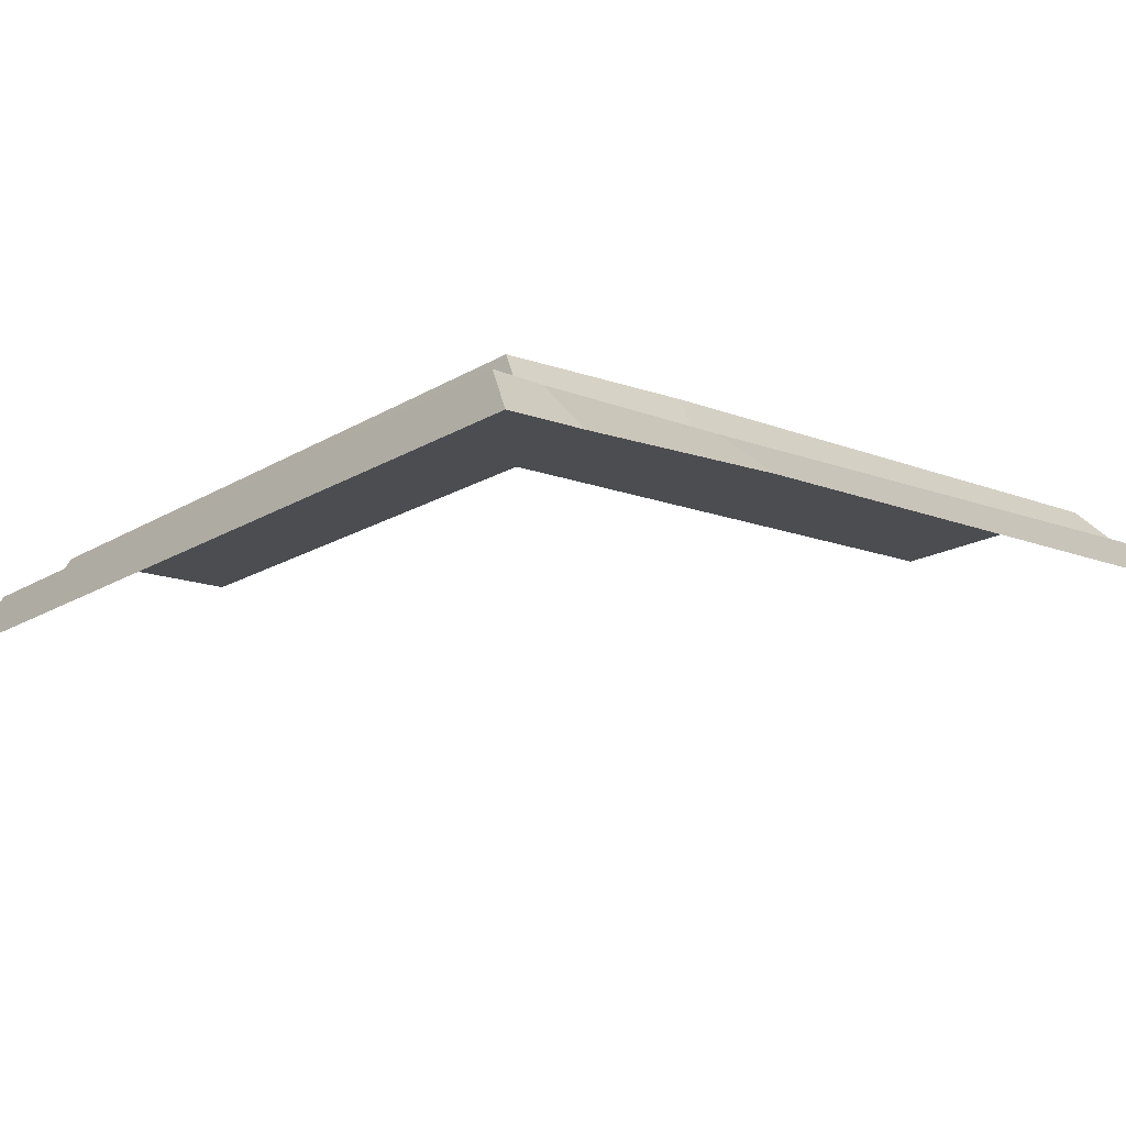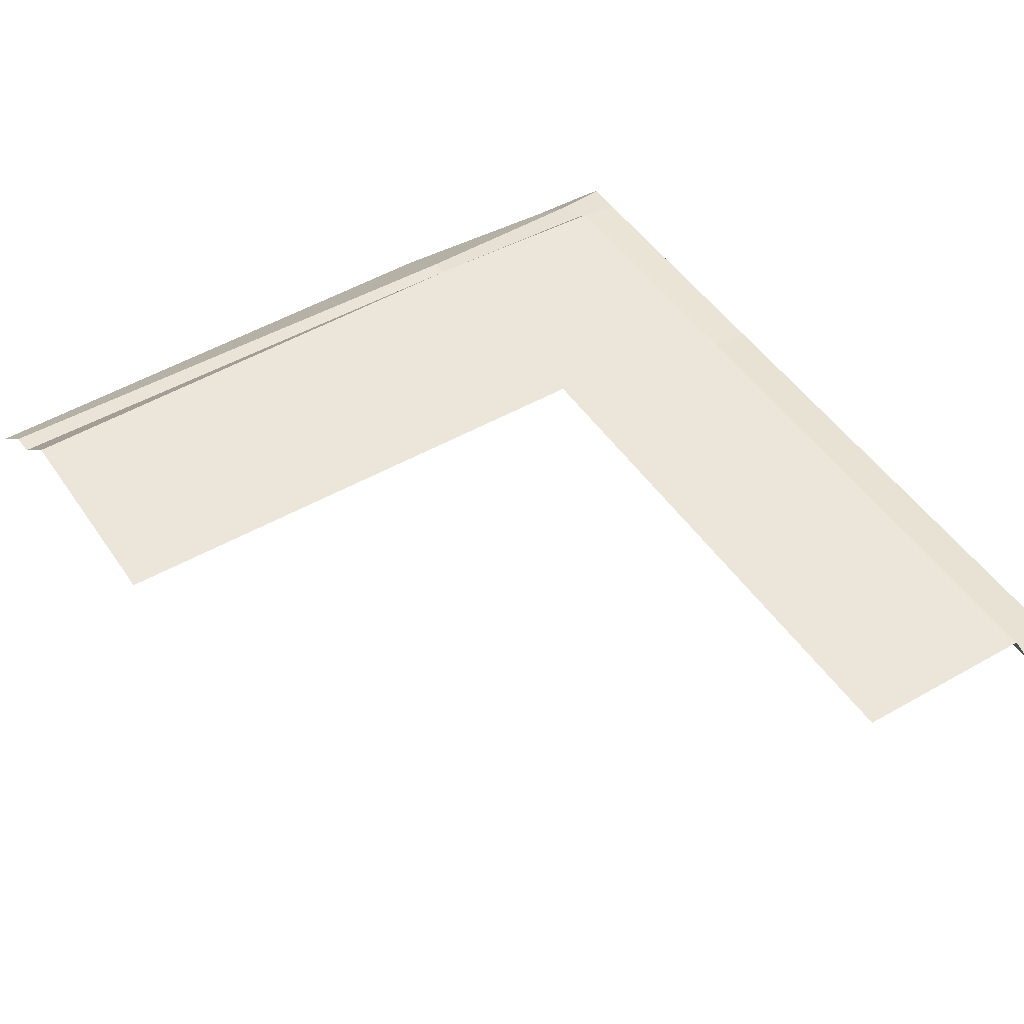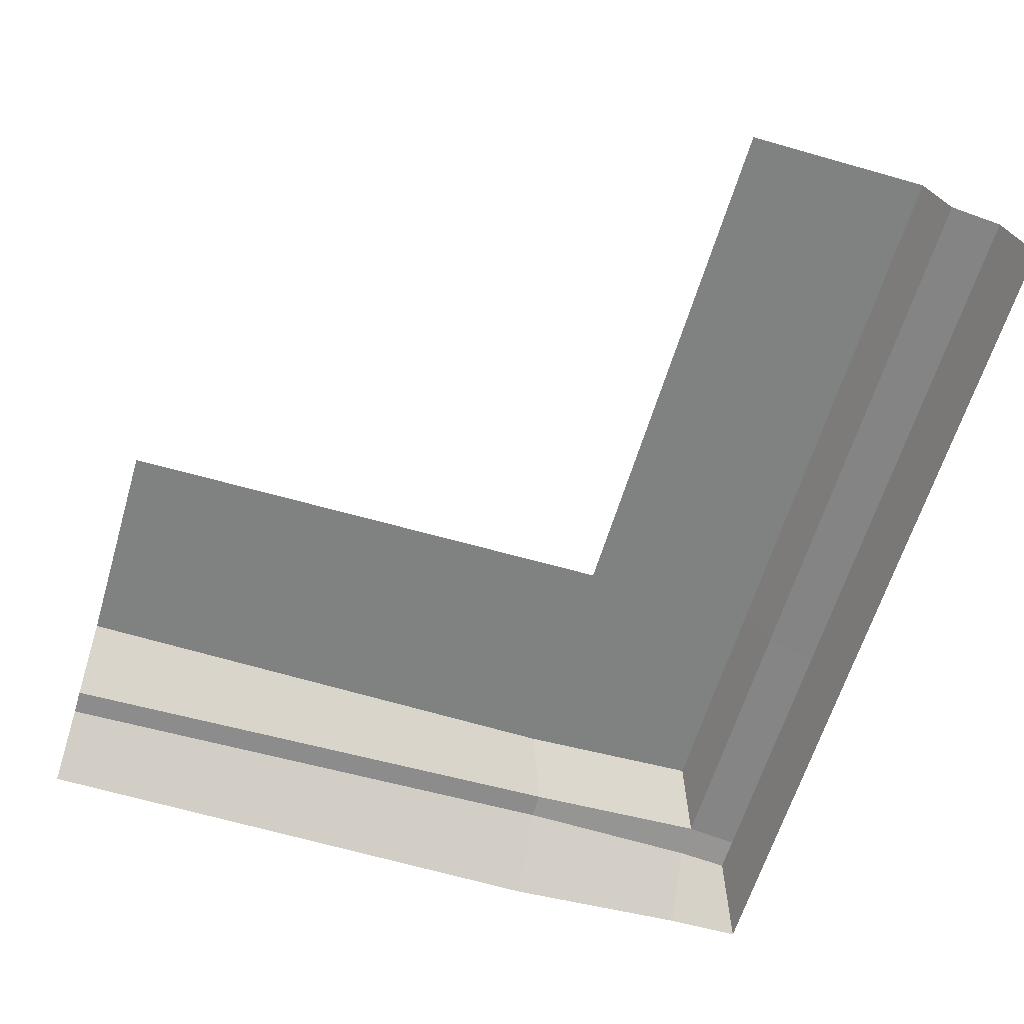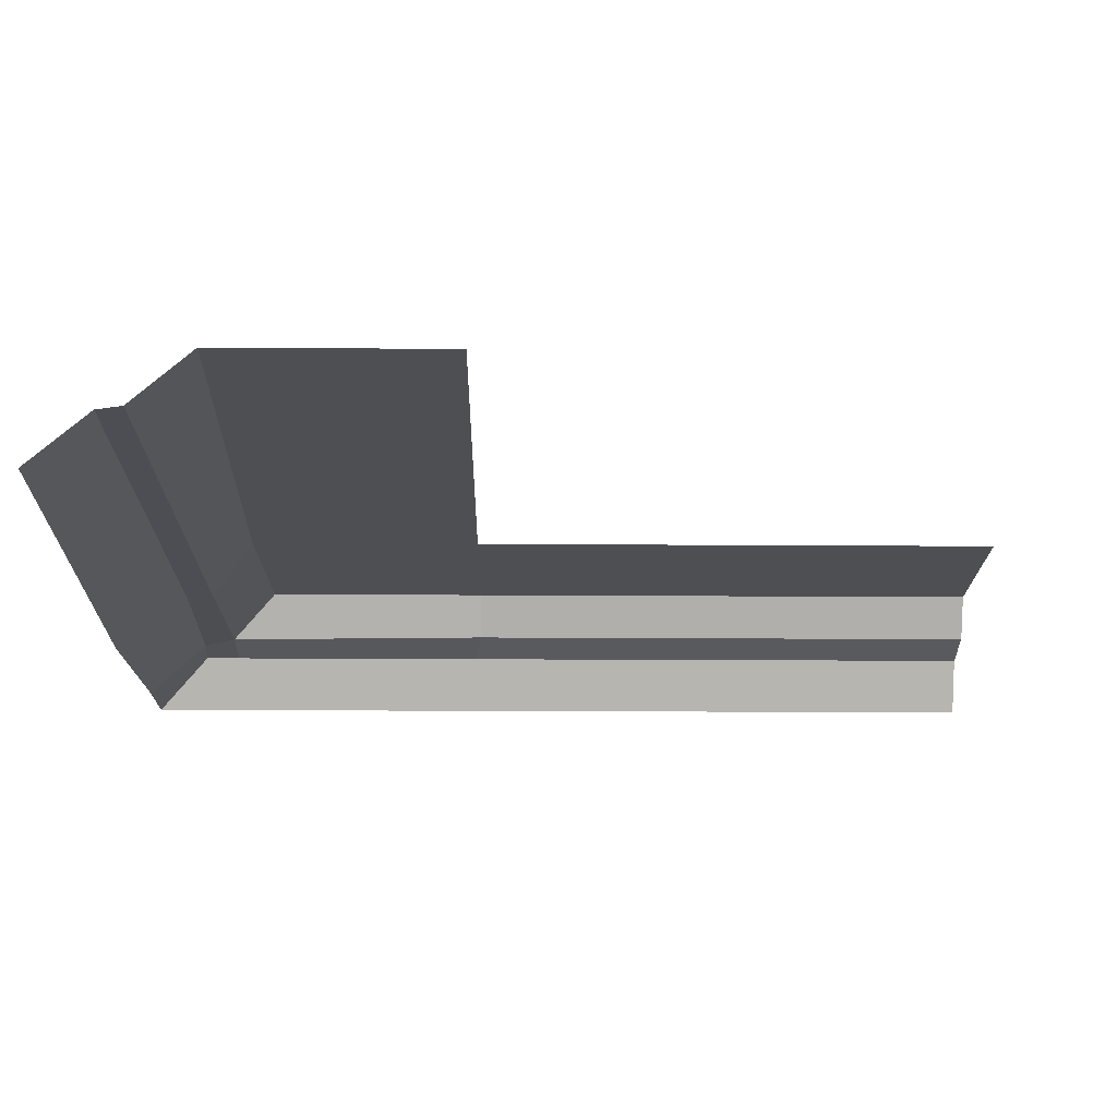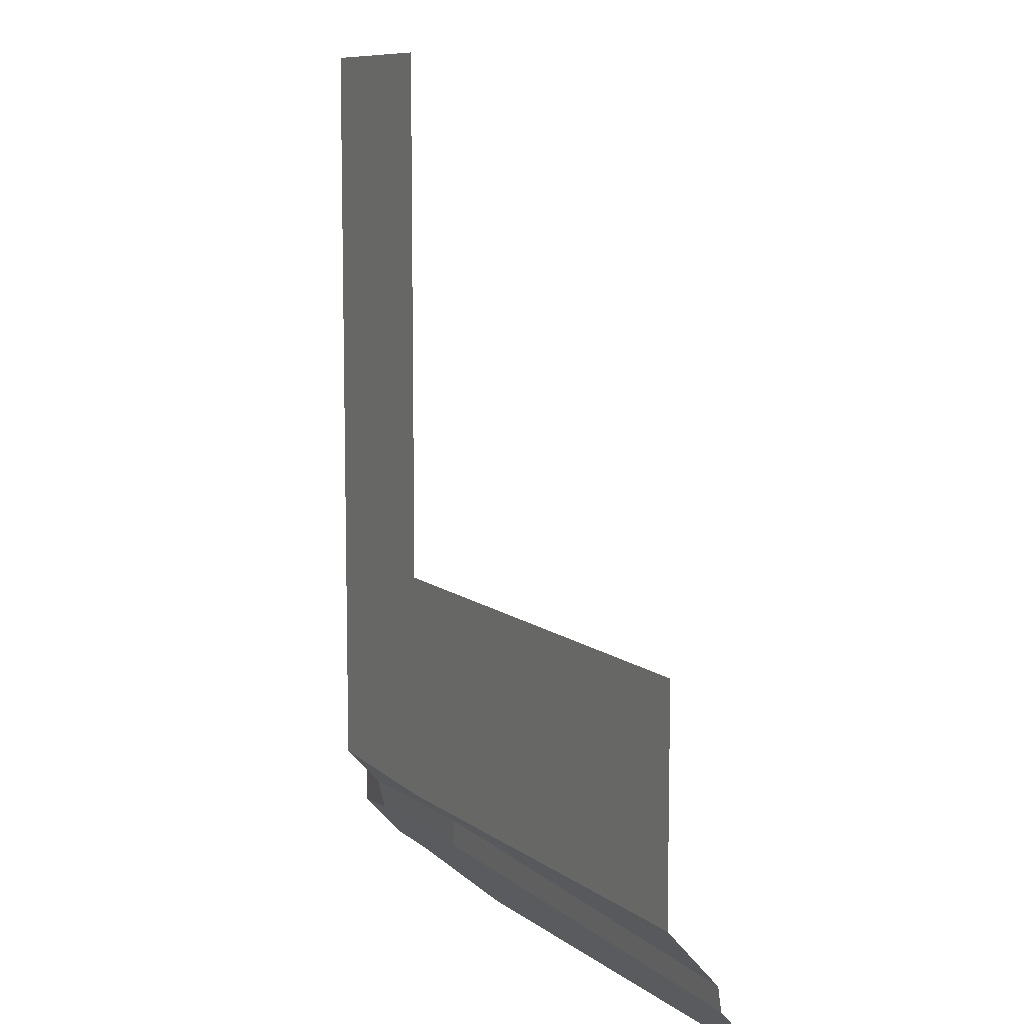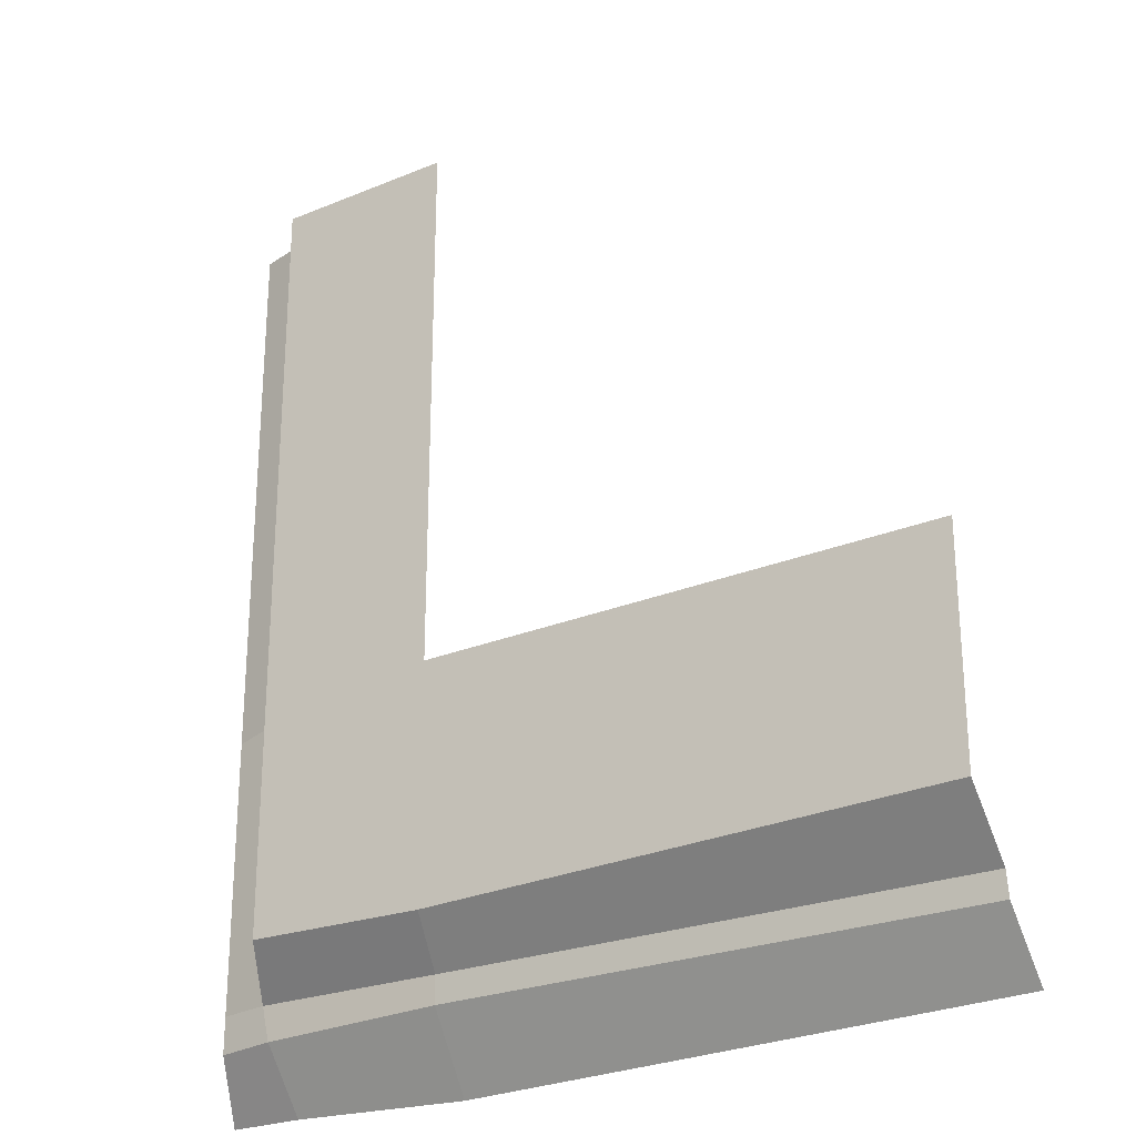
<metadata>
{"format":"obj","ext":"obj","renderer":"f3d","projection":"perspective","resolution":1024,"background":"white","views":[{"elev":-15.9,"azim":142.0,"up":"+Y"},{"elev":48.2,"azim":-32.6,"up":"+Y"},{"elev":-60.3,"azim":-16.4,"up":"+Y"},{"elev":-17.8,"azim":-90.8,"up":"+Y"},{"elev":9.0,"azim":-116.9,"up":"+Z"},{"elev":-26.0,"azim":-146.7,"up":"+Z"}]}
</metadata>
<code>
v 3.476 0 -3.586
v 3.476 0 -5.145
v 4.693 0 -3.586
v 4.693 0 -5.111
v 5.363 -0.7156 -3.663
v 5.363 -0.7156 -5.432
v 3.602 -0.3578 -5.415
v 5.182 -0.3578 -5.415
v 5.182 -0.3578 -3.626
v 3.632 -0.7156 -6.075
v 5.363 -0.7156 -6.012
v 3.602 -0.3578 -5.598
v 5.182 -0.3578 -5.655
v 4.693 0 0
v 5.363 -0.7156 0
v 3.476 0 0
v 5.182 -0.3578 0
v 4.853 -0.2812 -3.586
v 4.853 -0.2812 0
v 4.845 -0.3056 -5.415
v 4.835 -0.3578 -5.626
v 4.866 -0.7156 -6.017
v 0 0 -5.077
v 0 -0.7156 -6.017
v 0 0 -3.586
v 0 -0.3479 -5.466
v 0 -0.3715 -5.626
f 23 25 1 2
f 2 1 3 4
f 17 15 5 9
f 9 5 6 8
f 2 4 20 7
f 3 14 19 18
f 21 22 10 12
f 26 7 12 27
f 13 21 20 8
f 8 6 11 13
f 3 1 16 14
f 4 3 18 20
f 13 11 22 21
f 12 10 24 27
f 2 7 26 23
f 7 20 21 12
f 18 19 17 9
f 8 20 18 9

</code>
